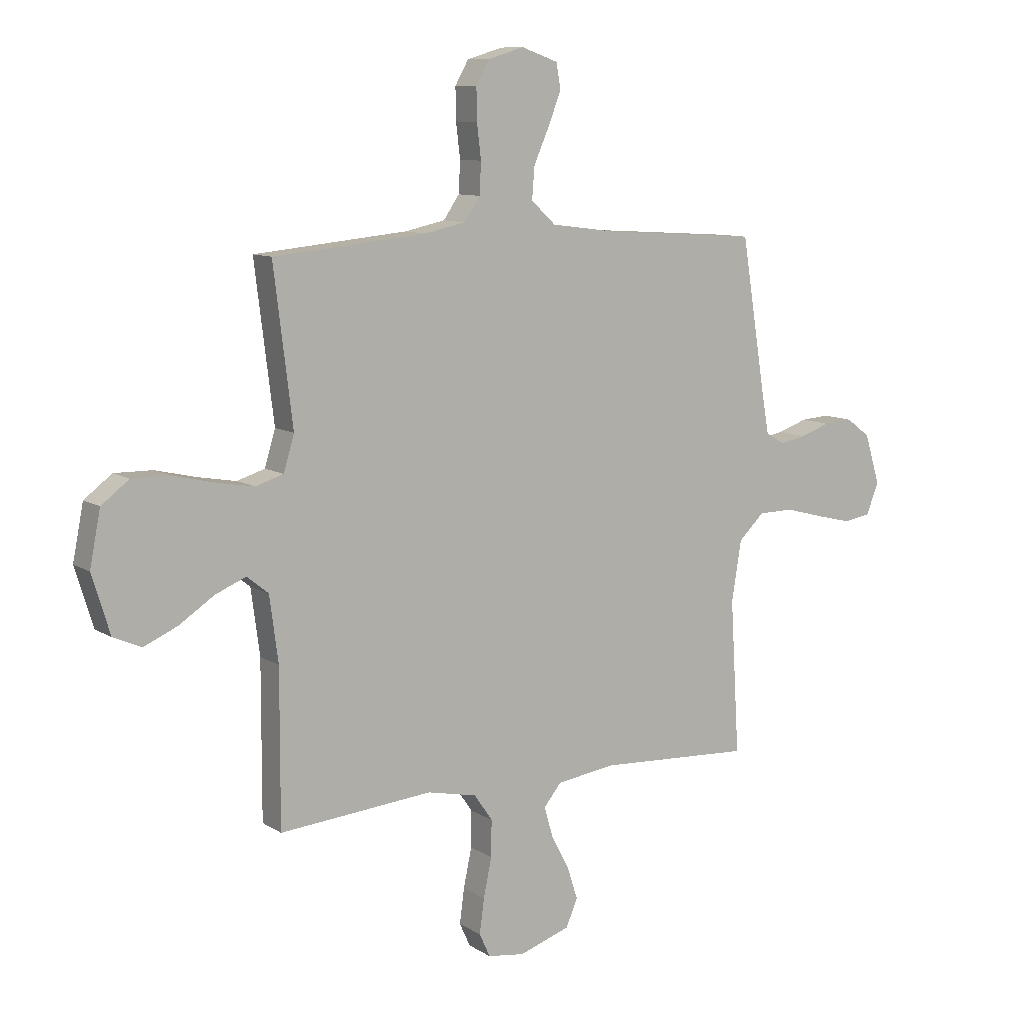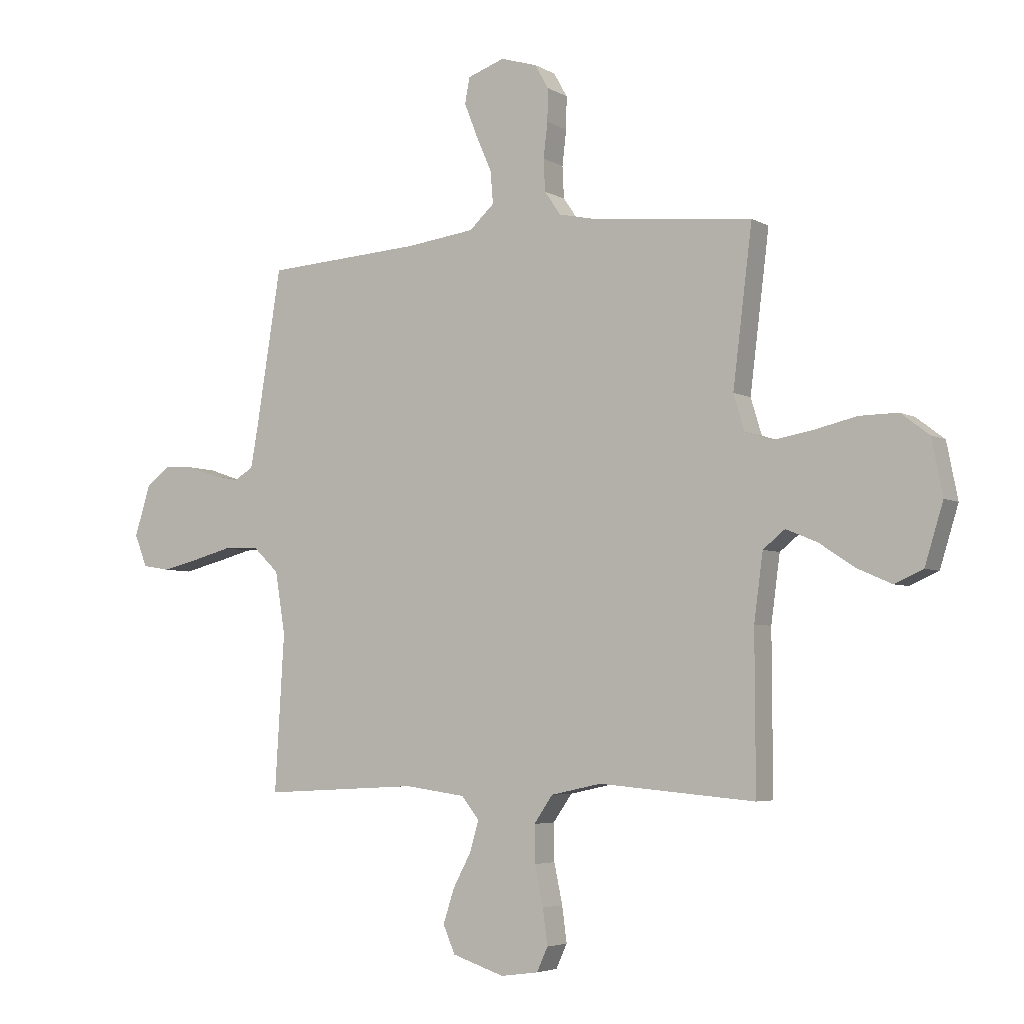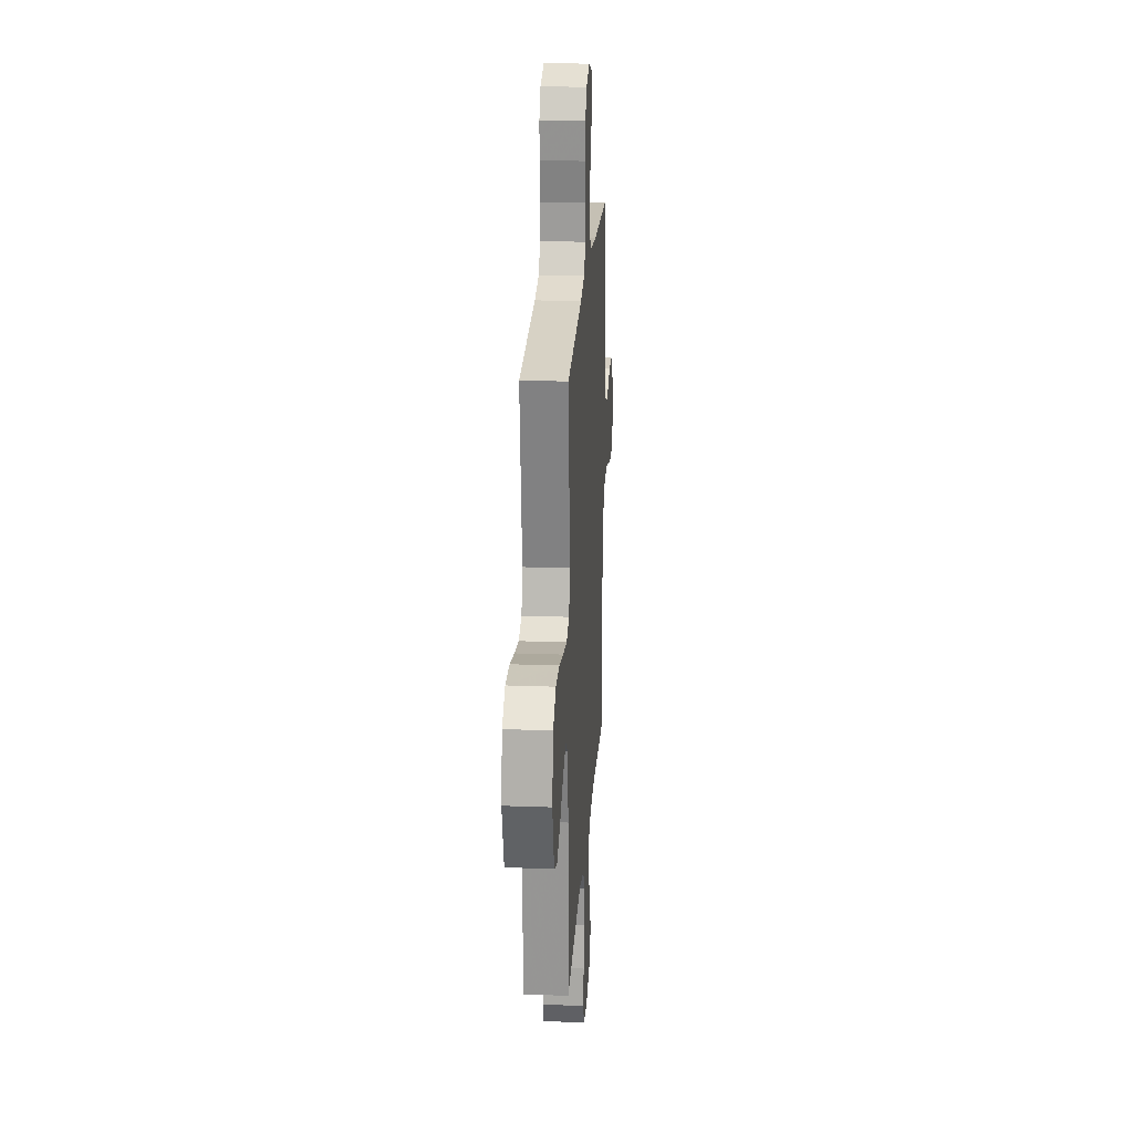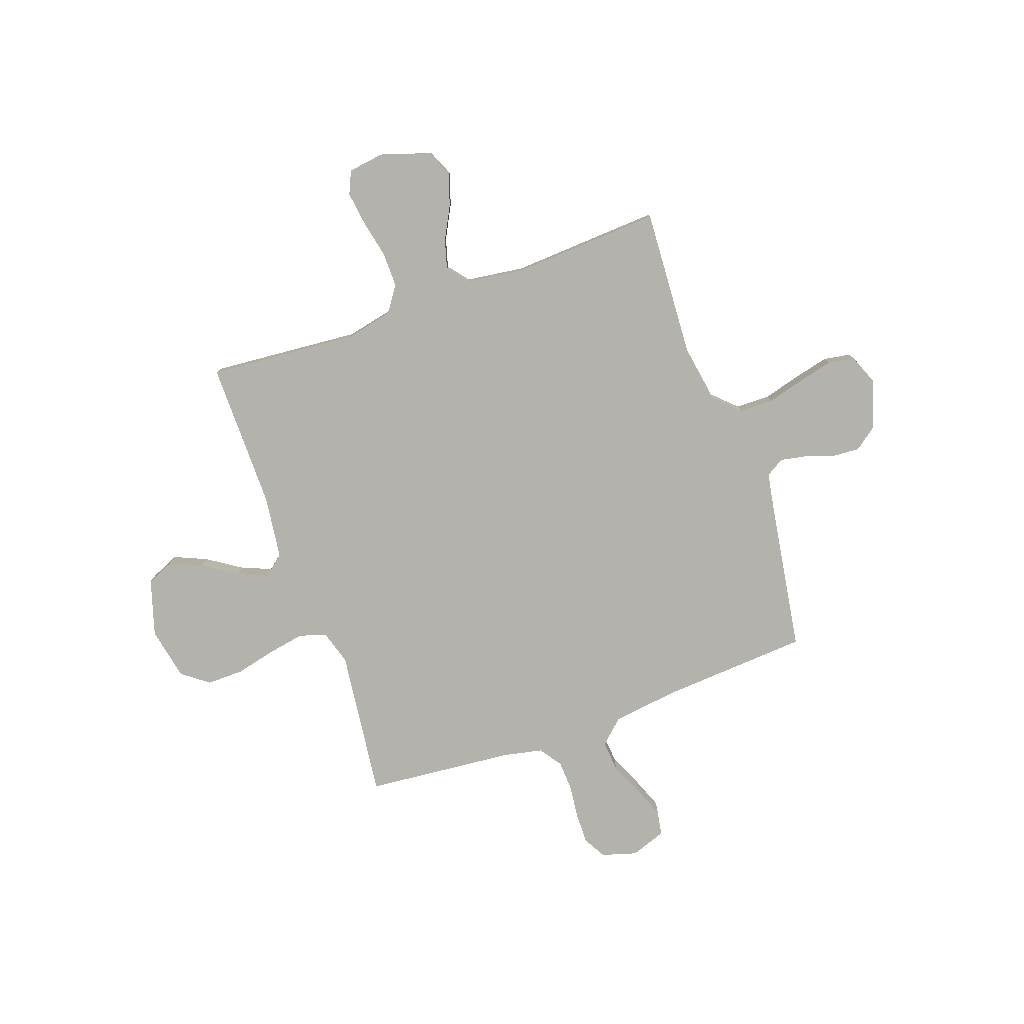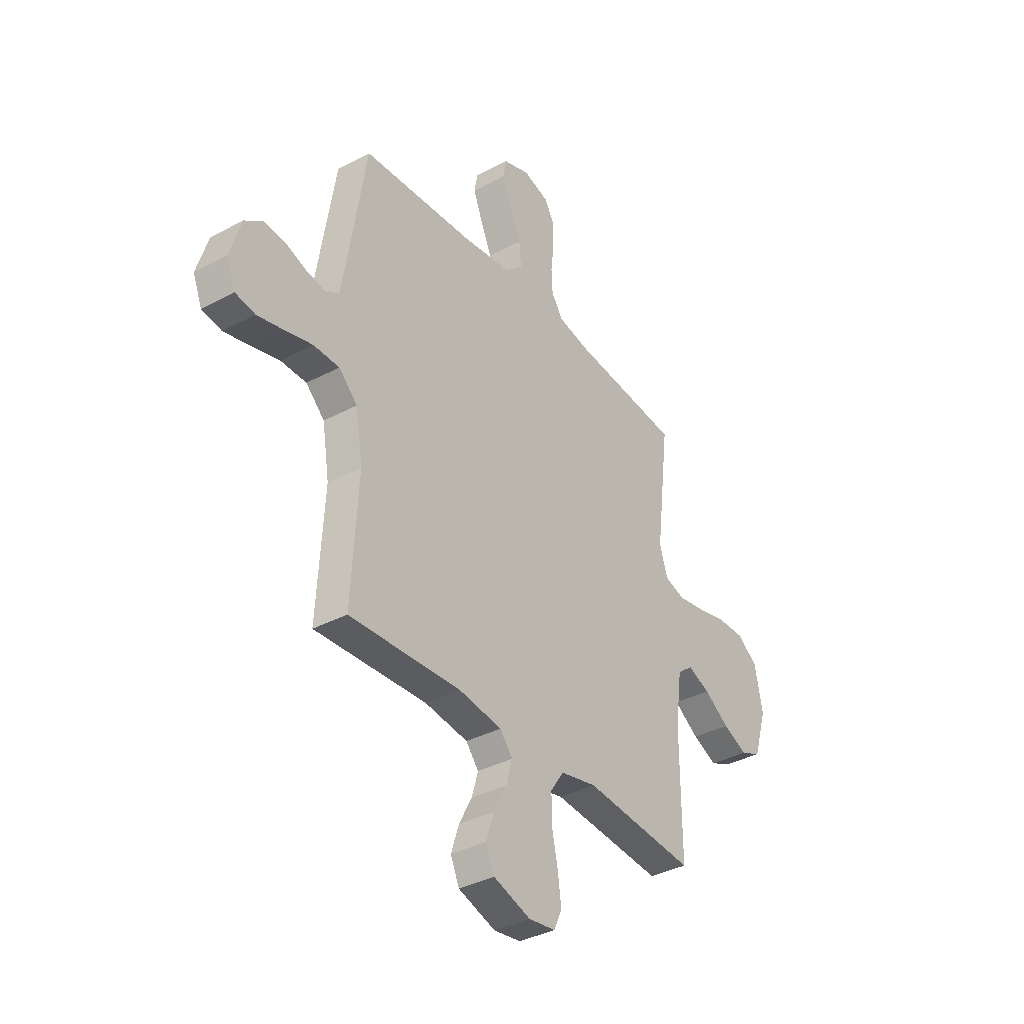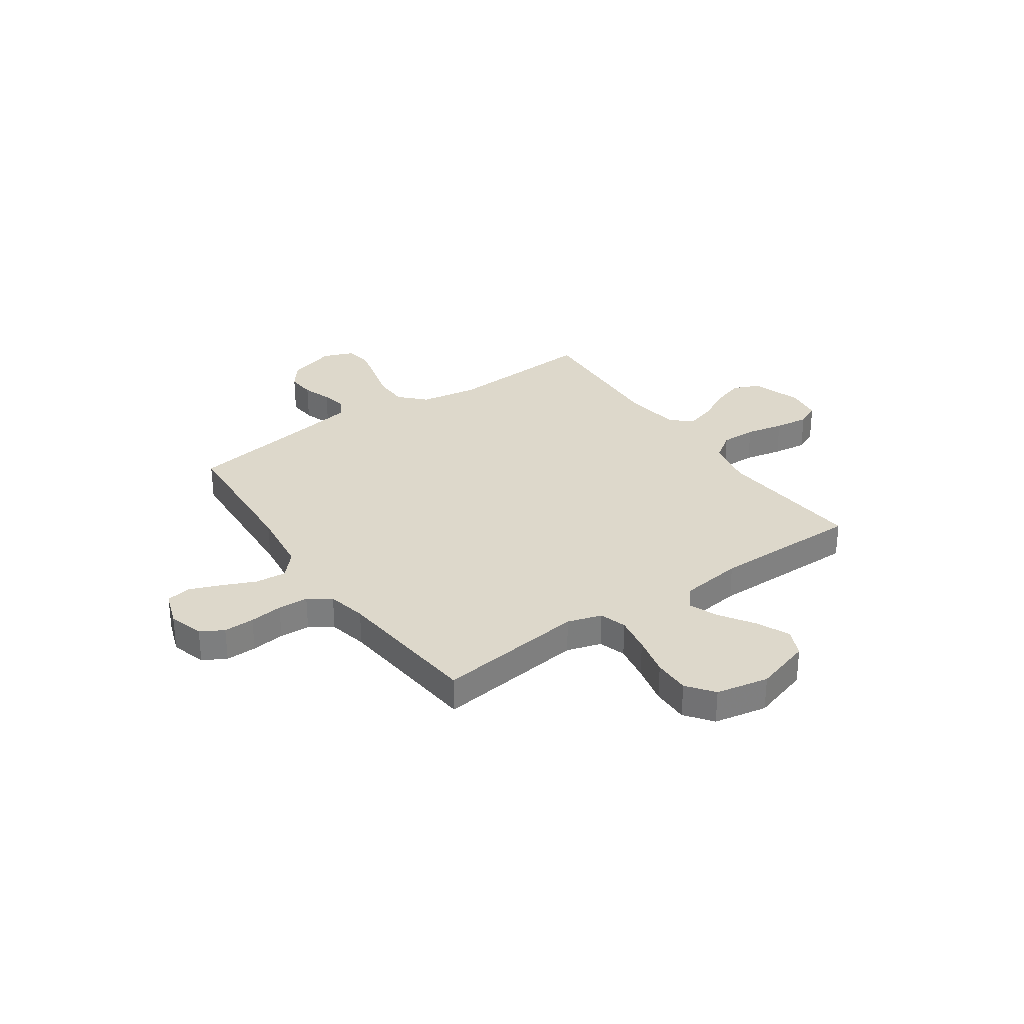
<metadata>
{"format":"obj","ext":"obj","renderer":"f3d","projection":"perspective","resolution":1024,"background":"white","views":[{"elev":9.8,"azim":147.3,"up":"+Z"},{"elev":-4.6,"azim":30.4,"up":"+Z"},{"elev":22.0,"azim":93.7,"up":"+Z"},{"elev":-79.6,"azim":-160.3,"up":"+Y"},{"elev":-36.3,"azim":-55.1,"up":"+Z"},{"elev":31.1,"azim":55.2,"up":"+Y"}]}
</metadata>
<code>
v -0.5 0.07 0.5
v -0.2 0.07 0.519
v -0.068 0.07 0.536
v -0.02 0.07 0.58
v -0.025 0.07 0.642
v -0.055 0.07 0.71
v -0.08 0.07 0.774
v -0.071 0.07 0.823
v 0 0.07 0.848
v 0.07 0.07 0.827
v 0.096 0.07 0.781
v 0.095 0.07 0.719
v 0.087 0.07 0.652
v 0.09 0.07 0.591
v 0.121 0.07 0.546
v 0.2 0.07 0.529
v 0.5 0.07 0.5
v 0.463 0.07 0.2
v 0.484 0.07 0.131
v 0.538 0.07 0.114
v 0.612 0.07 0.127
v 0.693 0.07 0.146
v 0.767 0.07 0.147
v 0.821 0.07 0.106
v 0.842 0.07 0
v 0.807 0.07 -0.114
v 0.752 0.07 -0.138
v 0.686 0.07 -0.109
v 0.618 0.07 -0.064
v 0.558 0.07 -0.039
v 0.516 0.07 -0.073
v 0.499 0.07 -0.2
v 0.5 0.07 -0.5
v 0.2 0.07 -0.474
v 0.103 0.07 -0.495
v 0.067 0.07 -0.547
v 0.068 0.07 -0.618
v 0.084 0.07 -0.694
v 0.093 0.07 -0.762
v 0.072 0.07 -0.808
v 0 0.07 -0.818
v -0.1 0.07 -0.785
v -0.123 0.07 -0.732
v -0.102 0.07 -0.667
v -0.067 0.07 -0.601
v -0.05 0.07 -0.542
v -0.084 0.07 -0.5
v -0.2 0.07 -0.484
v -0.5 0.07 -0.5
v -0.482 0.07 -0.2
v -0.501 0.07 -0.082
v -0.551 0.07 -0.034
v -0.62 0.07 -0.033
v -0.695 0.07 -0.053
v -0.765 0.07 -0.07
v -0.818 0.07 -0.061
v -0.842 0.07 0
v -0.812 0.07 0.098
v -0.765 0.07 0.133
v -0.708 0.07 0.129
v -0.65 0.07 0.109
v -0.599 0.07 0.099
v -0.562 0.07 0.121
v -0.548 0.07 0.2
v -0.5 0 0.5
v -0.2 0 0.519
v -0.068 0 0.536
v -0.02 0 0.58
v -0.025 0 0.642
v -0.055 0 0.71
v -0.08 0 0.774
v -0.071 0 0.823
v 0 0 0.848
v 0.07 0 0.827
v 0.096 0 0.781
v 0.095 0 0.719
v 0.087 0 0.652
v 0.09 0 0.591
v 0.121 0 0.546
v 0.2 0 0.529
v 0.5 0 0.5
v 0.463 0 0.2
v 0.484 0 0.131
v 0.538 0 0.114
v 0.612 0 0.127
v 0.693 0 0.146
v 0.767 0 0.147
v 0.821 0 0.106
v 0.842 0 0
v 0.807 0 -0.114
v 0.752 0 -0.138
v 0.686 0 -0.109
v 0.618 0 -0.064
v 0.558 0 -0.039
v 0.516 0 -0.073
v 0.499 0 -0.2
v 0.5 0 -0.5
v 0.2 0 -0.474
v 0.103 0 -0.495
v 0.067 0 -0.547
v 0.068 0 -0.618
v 0.084 0 -0.694
v 0.093 0 -0.762
v 0.072 0 -0.808
v 0 0 -0.818
v -0.1 0 -0.785
v -0.123 0 -0.732
v -0.102 0 -0.667
v -0.067 0 -0.601
v -0.05 0 -0.542
v -0.084 0 -0.5
v -0.2 0 -0.484
v -0.5 0 -0.5
v -0.482 0 -0.2
v -0.501 0 -0.082
v -0.551 0 -0.034
v -0.62 0 -0.033
v -0.695 0 -0.053
v -0.765 0 -0.07
v -0.818 0 -0.061
v -0.842 0 0
v -0.812 0 0.098
v -0.765 0 0.133
v -0.708 0 0.129
v -0.65 0 0.109
v -0.599 0 0.099
v -0.562 0 0.121
v -0.548 0 0.2
f 58 59 60 61
f 58 61 62
f 57 58 62
f 56 57 62
f 53 54 55 56
f 53 56 62 63
f 48 49 50
f 47 48 50 51
f 42 43 44 45
f 42 45 46
f 41 42 46
f 40 41 46
f 37 38 39 40
f 37 40 46
f 36 37 46 47
f 32 33 34
f 31 32 34 35
f 26 27 28 29
f 26 29 30
f 25 26 30
f 24 25 30
f 21 22 23 24
f 20 21 24 30
f 19 20 30 31
f 16 17 18
f 15 16 18 19
f 10 11 12 13
f 10 13 14
f 9 10 14
f 8 9 14
f 5 6 7 8
f 5 8 14 15
f 64 1 2
f 63 64 2 3
f 52 53 63 3
f 35 36 47 51
f 4 5 15 19
f 31 35 51 52
f 19 31 52
f 3 4 19 52
f 125 124 123 122
f 126 125 122
f 126 122 121
f 126 121 120
f 120 119 118 117
f 127 126 120 117
f 114 113 112
f 115 114 112 111
f 109 108 107 106
f 110 109 106
f 110 106 105
f 110 105 104
f 104 103 102 101
f 110 104 101
f 111 110 101 100
f 98 97 96
f 99 98 96 95
f 93 92 91 90
f 94 93 90
f 94 90 89
f 94 89 88
f 88 87 86 85
f 94 88 85 84
f 95 94 84 83
f 82 81 80
f 83 82 80 79
f 77 76 75 74
f 78 77 74
f 78 74 73
f 78 73 72
f 72 71 70 69
f 79 78 72 69
f 66 65 128
f 67 66 128 127
f 67 127 117 116
f 115 111 100 99
f 83 79 69 68
f 116 115 99 95
f 116 95 83
f 116 83 68 67
f 1 65 66 2
f 2 66 67 3
f 3 67 68 4
f 4 68 69 5
f 5 69 70 6
f 6 70 71 7
f 7 71 72 8
f 8 72 73 9
f 9 73 74 10
f 10 74 75 11
f 11 75 76 12
f 12 76 77 13
f 13 77 78 14
f 14 78 79 15
f 15 79 80 16
f 16 80 81 17
f 17 81 82 18
f 18 82 83 19
f 19 83 84 20
f 20 84 85 21
f 21 85 86 22
f 22 86 87 23
f 23 87 88 24
f 24 88 89 25
f 25 89 90 26
f 26 90 91 27
f 27 91 92 28
f 28 92 93 29
f 29 93 94 30
f 30 94 95 31
f 31 95 96 32
f 32 96 97 33
f 33 97 98 34
f 34 98 99 35
f 35 99 100 36
f 36 100 101 37
f 37 101 102 38
f 38 102 103 39
f 39 103 104 40
f 40 104 105 41
f 41 105 106 42
f 42 106 107 43
f 43 107 108 44
f 44 108 109 45
f 45 109 110 46
f 46 110 111 47
f 47 111 112 48
f 48 112 113 49
f 49 113 114 50
f 50 114 115 51
f 51 115 116 52
f 52 116 117 53
f 53 117 118 54
f 54 118 119 55
f 55 119 120 56
f 56 120 121 57
f 57 121 122 58
f 58 122 123 59
f 59 123 124 60
f 60 124 125 61
f 61 125 126 62
f 62 126 127 63
f 63 127 128 64
f 64 128 65 1

</code>
